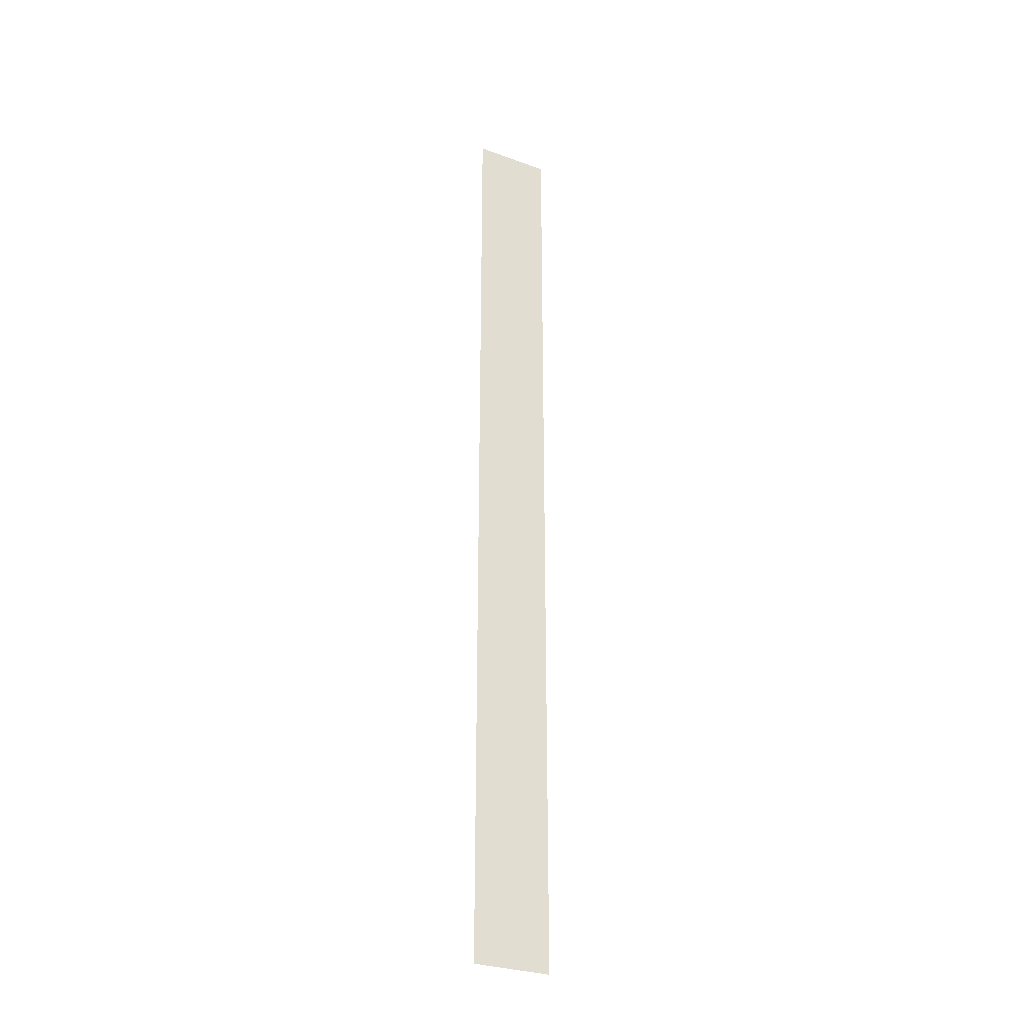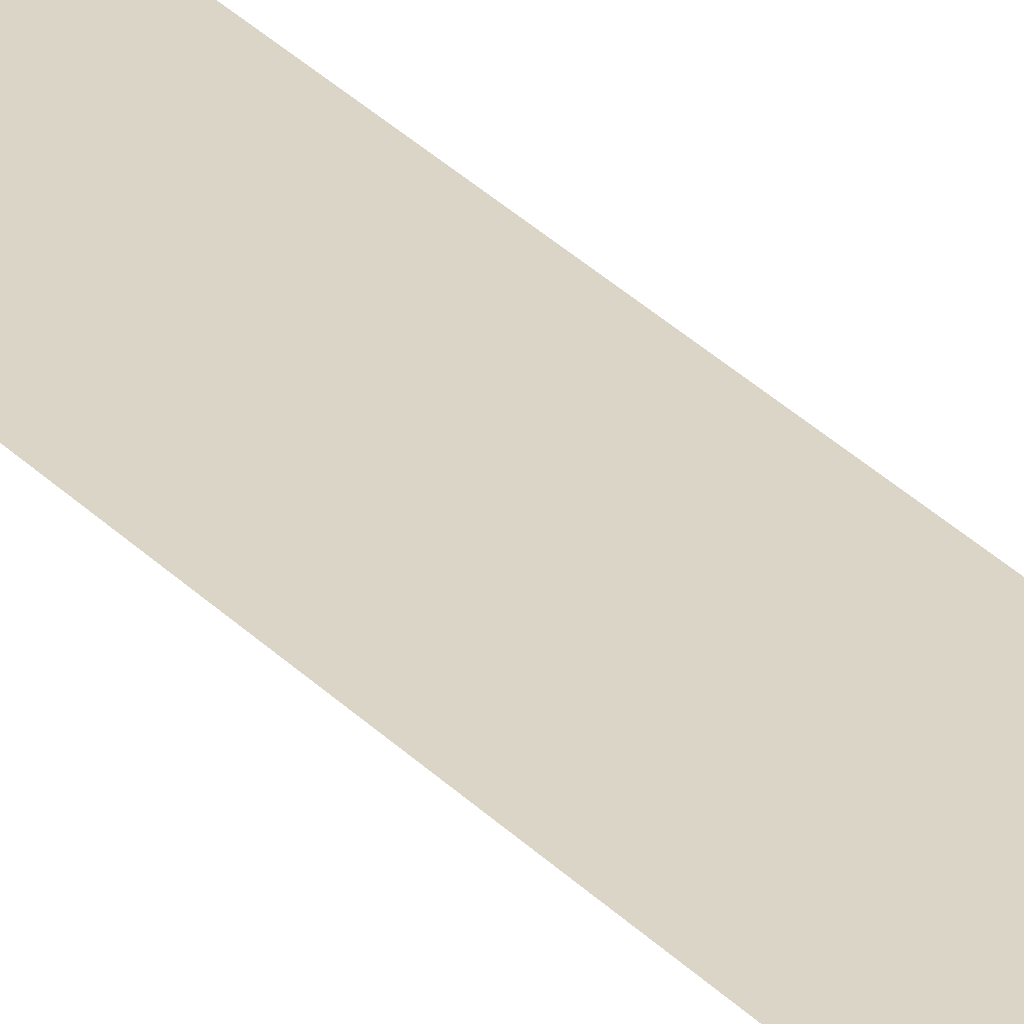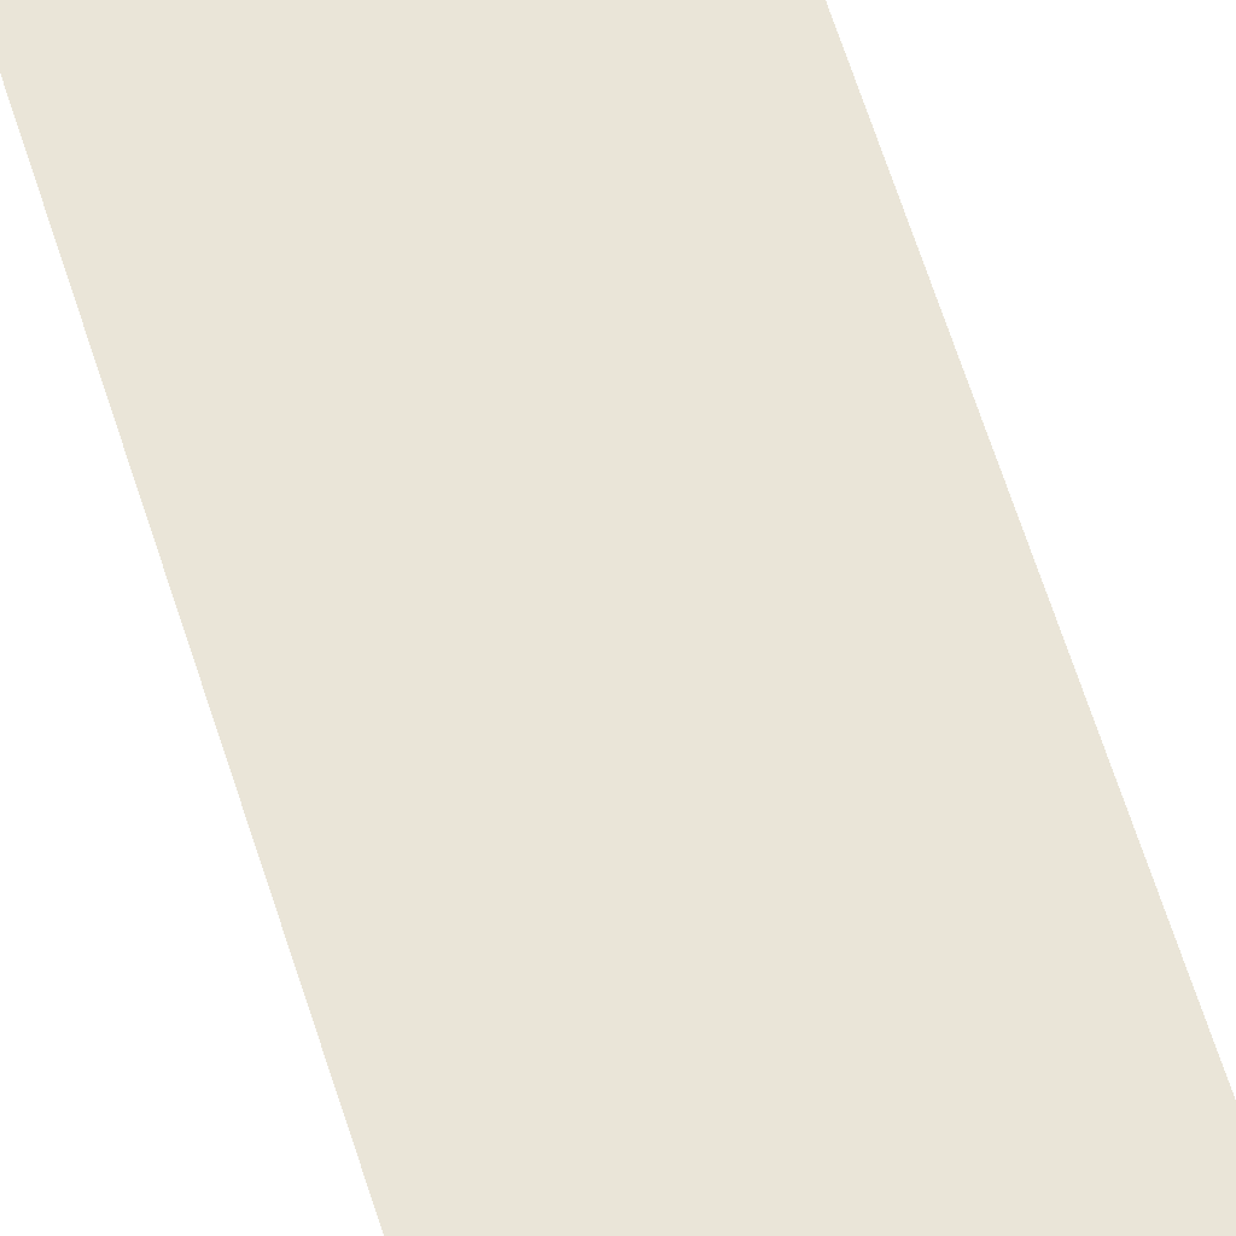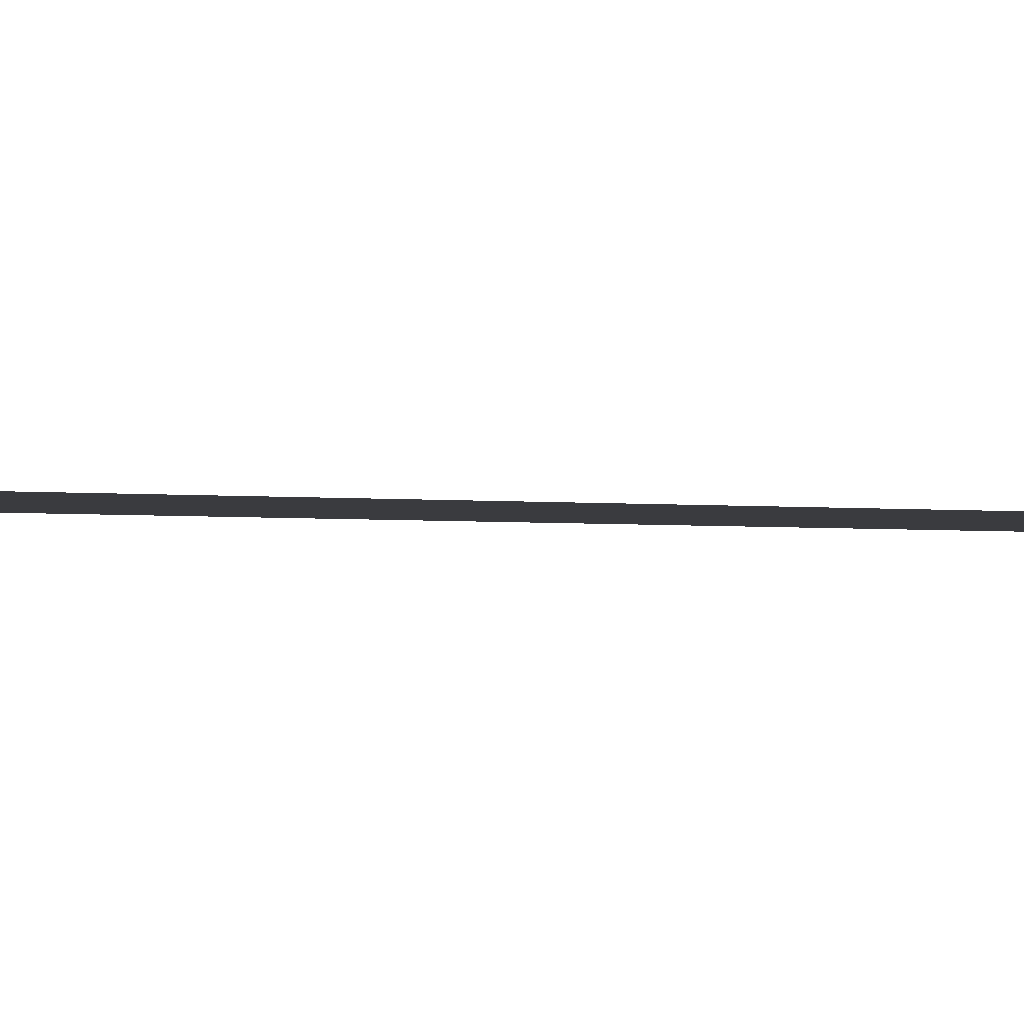
<metadata>
{"format":"obj","ext":"obj","renderer":"f3d","projection":"perspective","resolution":1024,"background":"white","views":[{"elev":-29.9,"azim":-28.1,"up":"+Z"},{"elev":29.0,"azim":-33.3,"up":"+Y"},{"elev":45.2,"azim":-14.0,"up":"+Y"},{"elev":-1.3,"azim":-130.1,"up":"+Y"}]}
</metadata>
<code>
g Bone_Root
v 0.04183 0.3127 0.8555
v -0.04255 0.3127 -0.1857
v 0.04183 0.3127 -0.1857
v -0.04255 0.3127 0.8555
g Bone_Root_0
f -2 -3 -4
f -1 -4 -3

</code>
